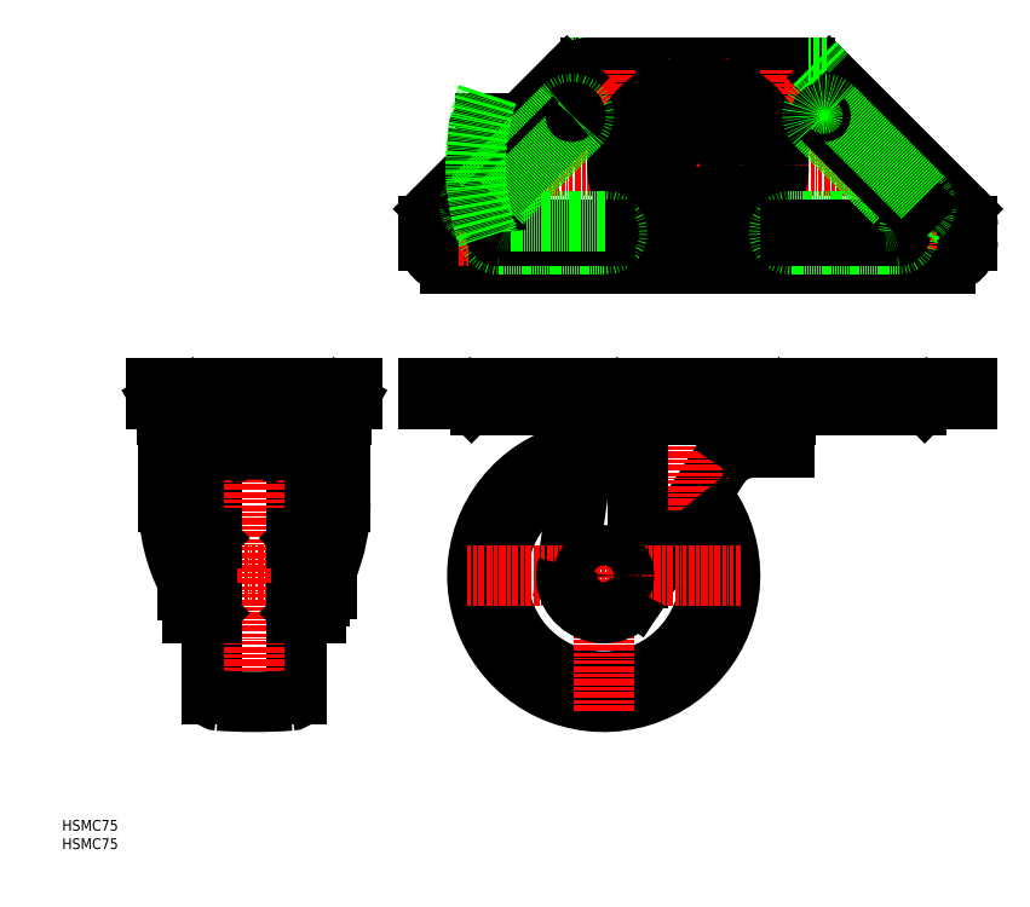
<metadata>
{"format":"dxf","ext":"dxf","renderer":"ezdxf+matplotlib","layout":"modelspace","background":"white","min_lineweight":24,"dpi":150}
</metadata>
<code>
0
SECTION
2
ENTITIES
0
TEXT
8
0
10
-188.8
20
-197.6
30
0
40
3.2
1
HSMC75
0
LINE
8
CENTER
10
22.27
20
26.23
30
0
11
74.73
21
-26.23
31
0
0
LINE
8
CENTER
10
76.9
20
-21
30
0
11
62.1
21
-21
31
0
0
LINE
8
0
10
-73.5
20
-29
30
0
11
73.5
21
-29
31
0
0
LINE
8
0
10
-113.4
20
-132.8
30
0
11
-113.4
21
-82.81
31
0
0
LINE
8
0
10
-150
20
-132.8
30
0
11
-150
21
-82.81
31
0
0
LINE
8
0
10
-147.7
20
-132.8
30
0
11
-147.7
21
-82.8
31
0
0
LINE
8
0
10
-115.7
20
-132.8
30
0
11
-115.7
21
-82.8
31
0
0
LINE
8
0
10
-157.2
20
-76.83
30
0
11
-157.2
21
-99.98
31
0
0
LINE
8
0
10
-106.2
20
-76.83
30
0
11
-106.2
21
-99.98
31
0
0
LINE
8
0
10
-119.2
20
-156.9
30
0
11
-119.2
21
-86.69
31
0
0
LINE
8
0
10
-144.2
20
-86.69
30
0
11
-144.2
21
-156.9
31
0
0
LINE
8
CENTER
10
-131.7
20
-162.3
30
0
11
-131.7
21
-63.32
31
0
0
LINE
8
0
10
-115.7
20
-125.8
30
0
11
-116.7
21
-125.8
31
0
0
LINE
8
CENTER
10
-107.4
20
-121.8
30
0
11
-154.5
21
-121.8
31
0
0
ARC
8
0
10
-131.7
20
-9.316
30
0
40
150
50
265.9
51
274.1
0
ARC
8
0
10
-142.2
20
-156.9
30
0
40
2
50
180
51
265.9
0
LINE
8
0
10
-146.7
20
-111.7
30
0
11
-146.7
21
-131.9
31
0
0
LINE
8
0
10
-145.7
20
-110.7
30
0
11
-145.7
21
-132.9
31
0
0
ARC
8
0
10
-105.4
20
-99.98
30
0
40
51.74
50
180
51
207.1
0
LINE
8
0
10
-151.5
20
-126.3
30
0
11
-151.5
21
-117.3
31
0
0
ARC
8
0
10
-150
20
-126.3
30
0
40
1.5
50
180
51
270
0
LINE
8
0
10
-145.7
20
-132.9
30
0
11
-146.7
21
-131.9
31
0
0
LINE
8
0
10
-150
20
-132.8
30
0
11
-147.7
21
-132.8
31
0
0
LINE
8
0
10
-145.7
20
-132.9
30
0
11
-144.2
21
-132.9
31
0
0
LINE
8
0
10
-146.7
20
-117.8
30
0
11
-147.7
21
-117.8
31
0
0
ARC
8
0
10
-150
20
-117.3
30
0
40
1.5
50
90
51
180
0
LINE
8
0
10
-145.7
20
-110.7
30
0
11
-146.7
21
-111.7
31
0
0
LINE
8
0
10
-145.7
20
-110.7
30
0
11
-144.2
21
-110.7
31
0
0
ARC
8
0
10
-121.2
20
-156.9
30
0
40
2
50
274.1
51
0
0
ARC
8
0
10
-112.4
20
-117.8
30
0
40
2
50
0
51
90
0
LINE
8
0
10
-116.7
20
-111.7
30
0
11
-116.7
21
-131.9
31
0
0
LINE
8
0
10
-117.7
20
-110.7
30
0
11
-117.7
21
-132.9
31
0
0
ARC
8
0
10
-157.9
20
-99.98
30
0
40
51.74
50
336.8
51
0
0
LINE
8
0
10
-115.7
20
-132.8
30
0
11
-113.4
21
-132.8
31
0
0
LINE
8
0
10
-117.7
20
-132.9
30
0
11
-119.2
21
-132.9
31
0
0
LINE
8
0
10
-117.7
20
-132.9
30
0
11
-116.7
21
-131.9
31
0
0
LINE
8
0
10
-115.7
20
-117.8
30
0
11
-116.7
21
-117.8
31
0
0
ARC
8
0
10
-113
20
-127.4
30
0
40
0.4
50
180
51
270
0
LINE
8
0
10
-113
20
-127.8
30
0
11
-112.4
21
-127.8
31
0
0
ARC
8
0
10
-112.4
20
-125.8
30
0
40
2
50
270
51
0
0
LINE
8
0
10
-110.4
20
-125.8
30
0
11
-110.4
21
-117.8
31
0
0
LINE
8
0
10
-117.7
20
-110.7
30
0
11
-119.2
21
-110.7
31
0
0
LINE
8
0
10
-117.7
20
-110.7
30
0
11
-116.7
21
-111.7
31
0
0
ARC
8
0
10
-113
20
-116.2
30
0
40
0.4
50
90
51
180
0
LINE
8
0
10
-112.4
20
-115.8
30
0
11
-113
21
-115.8
31
0
0
LINE
8
0
10
-160.7
20
-66.32
30
0
11
-102.7
21
-66.32
31
0
0
LINE
8
0
10
-160.7
20
-66.32
30
0
11
-160.7
21
-69.52
31
0
0
LINE
8
0
10
-146.7
20
-81.8
30
0
11
-116.7
21
-81.8
31
0
0
LINE
8
0
10
-116.7
20
-79.51
30
0
11
-146.7
21
-79.51
31
0
0
LINE
8
0
10
-115.7
20
-83.83
30
0
11
-147.7
21
-83.83
31
0
0
ARC
8
0
10
-131.7
20
-234.3
30
0
40
150
50
85.93
51
94.07
0
LINE
8
0
10
-157.5
20
-72.18
30
0
11
-105.9
21
-72.18
31
0
0
LINE
8
0
10
-157.5
20
-74.18
30
0
11
-105.9
21
-74.18
31
0
0
ARC
8
0
10
-153.9
20
-76.83
30
0
40
3.3
50
126.6
51
180
0
ARC
8
0
10
-146.7
20
-82.81
30
0
40
3.3
50
90
51
180
0
ARC
8
0
10
-146.7
20
-82.8
30
0
40
1
50
90
51
180
0
ARC
8
0
10
-142.2
20
-86.69
30
0
40
2
50
94.07
51
180
0
LINE
8
0
10
-129.9
20
-81.95
30
0
11
-133.4
21
-81.95
31
0
0
LINE
8
0
10
-135.1
20
-81.95
30
0
11
-138.6
21
-81.95
31
0
0
LINE
8
0
10
-138.5
20
-81.8
30
0
11
-138.6
21
-81.95
31
0
0
LINE
8
0
10
-133.4
20
-81.95
30
0
11
-133.5
21
-81.8
31
0
0
LINE
8
0
10
-134.9
20
-81.8
30
0
11
-135.1
21
-81.95
31
0
0
LINE
8
0
10
-136.7
20
-81.8
30
0
11
-136.9
21
-81.95
31
0
0
LINE
8
0
10
-128.2
20
-81.95
30
0
11
-124.7
21
-81.95
31
0
0
LINE
8
0
10
-128.5
20
-81.8
30
0
11
-128.2
21
-81.95
31
0
0
LINE
8
0
10
-129.9
20
-81.95
30
0
11
-129.8
21
-81.8
31
0
0
LINE
8
0
10
-124.8
20
-81.8
30
0
11
-124.7
21
-81.95
31
0
0
LINE
8
0
10
-126.6
20
-81.8
30
0
11
-126.5
21
-81.95
31
0
0
ARC
8
0
10
-116.7
20
-82.81
30
0
40
3.3
50
0
51
90
0
ARC
8
0
10
-121.2
20
-86.69
30
0
40
2
50
0
51
85.93
0
ARC
8
0
10
-116.7
20
-82.8
30
0
40
1
50
0
51
90
0
ARC
8
0
10
-109.5
20
-76.83
30
0
40
3.3
50
0
51
53.42
0
LINE
8
0
10
-102.7
20
-66.32
30
0
11
-102.7
21
-69.52
31
0
0
LINE
8
0
10
-33.14
20
-79.34
30
0
11
-38.89
21
-120.3
31
0
0
LINE
8
0
10
-17.76
20
-77.08
30
0
11
-17.76
21
-122.7
31
0
0
LINE
8
0
10
6.238
20
-89.29
30
0
11
-18.77
21
-127.8
31
0
0
LINE
8
CENTER
10
-1.705e-13
20
-63.32
30
0
11
0
21
-103
31
0
0
ARC
8
0
10
-28
20
-121.8
30
0
40
31.5
50
102.4
51
36.56
0
ARC
8
0
10
-28
20
-121.8
30
0
40
37.5
50
99.06
51
39.94
0
LINE
8
CENTER
10
12.5
20
-121.8
30
0
11
-68.5
21
-121.8
31
0
0
LINE
8
CENTER
10
-28
20
-112.8
30
0
11
-28
21
-162.3
31
0
0
ARC
8
0
10
-28
20
-121.8
30
0
40
11
50
172
51
327
0
CIRCLE
8
0
10
-28
20
-121.8
30
0
40
6
0
ARC
8
0
10
-28
20
-121.8
30
0
40
11.1
50
164.3
51
334.7
0
LINE
8
0
10
-25.79
20
-74.18
30
0
11
25.79
21
-74.18
31
0
0
LINE
8
0
10
-25.79
20
-72.18
30
0
11
25.79
21
-72.18
31
0
0
LINE
8
0
10
-31.86
20
29
30
0
11
31.86
21
29
31
0
0
LINE
8
CENTER
10
-68.5
20
0
30
0
11
68
21
0
31
0
0
LINE
8
CENTER
10
-22.27
20
26.23
30
0
11
-74.73
21
-26.23
31
0
0
ARC
8
0
10
84.5
20
-6.821e-13
30
0
40
150
50
175.9
51
180.2
0
CIRCLE
8
0
10
-69.5
20
-21
30
0
40
4.4
0
LINE
8
CENTER
10
-76.9
20
-21
30
0
11
-62.1
21
-21
31
0
0
LINE
8
CENTER
10
-69.5
20
-13.6
30
0
11
-69.5
21
-28.4
31
0
0
ARC
8
0
10
-73.5
20
-22.5
30
0
40
6.5
50
180
51
270
0
LINE
8
0
10
-80
20
-17.9
30
0
11
-80
21
-22.5
31
0
0
LINE
8
0
10
-19.18
20
-78.12
30
0
11
-35
21
-79.51
31
0
0
LINE
8
0
10
-35
20
-79.51
30
0
11
-34.8
21
-81.8
31
0
0
LINE
8
0
10
-33.47
20
-81.68
30
0
11
-34.8
21
-81.8
31
0
0
ARC
8
0
10
-26.82
20
-77.47
30
0
40
1.323
50
268
51
358.8
0
ARC
8
0
10
-22
20
-77.03
30
0
40
3.5
50
125.5
51
180
0
LINE
8
0
10
-25.5
20
-77.03
30
0
11
-25.5
21
-77.5
31
0
0
LINE
8
0
10
-52.5
20
12.5
30
0
11
-63.13
21
12.5
31
0
0
ARC
8
0
10
-63.13
20
10.5
30
0
40
2
50
90
51
175.9
0
LINE
8
0
10
-38
20
29
30
0
11
-32.86
21
29
31
0
0
LINE
8
CENTER
10
-34.9
20
21
30
0
11
-20.1
21
21
31
0
0
CIRCLE
8
0
10
-27.5
20
21
30
0
40
4.4
0
LINE
8
0
10
-34.59
20
30.41
30
0
11
-38.22
21
26.78
31
0
0
LINE
8
CENTER
10
-27.5
20
28.4
30
0
11
-27.5
21
13.6
31
0
0
LINE
8
CENTER
10
0
20
32
30
0
11
0
21
-32
31
0
0
CIRCLE
8
0
10
0
20
0
30
0
40
9.5
0
ARC
8
0
10
22
20
-77.03
30
0
40
3.5
50
0
51
54.52
0
ARC
8
0
10
16.3
20
-95.83
30
0
40
12
50
90
51
147
0
LINE
8
0
10
25.5
20
-83.83
30
0
11
16.3
21
-83.83
31
0
0
LINE
8
0
10
25.5
20
-77.03
30
0
11
25.5
21
-83.83
31
0
0
LINE
8
0
10
25.79
20
-72.18
30
0
11
25.79
21
-74.18
31
0
0
LINE
8
CENTER
10
34.9
20
21
30
0
11
20.1
21
21
31
0
0
CIRCLE
8
0
10
27.5
20
21
30
0
40
4.4
0
LINE
8
CENTER
10
27.5
20
28.4
30
0
11
27.5
21
13.6
31
0
0
LINE
8
CENTER
10
69.5
20
-13.6
30
0
11
69.5
21
-28.4
31
0
0
CIRCLE
8
0
10
69.5
20
-21
30
0
40
4.4
0
ARC
8
0
10
73.5
20
-22.5
30
0
40
6.5
50
270
51
0
0
LINE
8
0
10
-38.93
20
26.07
30
0
11
-77.95
21
-12.95
31
0
0
ARC
8
0
10
-31.86
20
19
30
0
40
10
50
90
51
135
0
ARC
8
0
10
-73
20
-17.9
30
0
40
7
50
135
51
180
0
ARC
8
0
10
73
20
-17.9
30
0
40
7
50
0
51
45
0
LINE
8
0
10
80
20
-17.9
30
0
11
80
21
-22.5
31
0
0
LINE
8
0
10
38.93
20
26.07
30
0
11
77.95
21
-12.95
31
0
0
ARC
8
0
10
31.86
20
19
30
0
40
10
50
45
51
90
0
LINE
8
0
10
34.59
20
30.41
30
0
11
38.22
21
26.78
31
0
0
LINE
8
0
10
38
20
29
30
0
11
32.86
21
29
31
0
0
LINE
8
0
10
80
20
-66.32
30
0
11
-80
21
-66.32
31
0
0
LINE
8
0
10
-64.71
20
-71.02
30
0
11
-26.99
21
-71.02
31
0
0
LINE
8
0
10
80
20
-69.52
30
0
11
-80
21
-69.52
31
0
0
LINE
8
0
10
-80
20
-66.32
30
0
11
-80
21
-69.52
31
0
0
ARC
8
0
10
-64.71
20
-67.42
30
0
40
3.6
50
225
51
270
0
ARC
8
0
10
-67.87
20
-69.92
30
0
40
0.4
50
45
51
90
0
LINE
8
0
10
-67.7
20
-69.52
30
0
11
-67.26
21
-69.96
31
0
0
ARC
8
0
10
-23.83
20
-69.92
30
0
40
0.4
50
90
51
135
0
LINE
8
0
10
-24
20
-69.52
30
0
11
-24.45
21
-69.96
31
0
0
ARC
8
0
10
-23.4
20
-68.62
30
0
40
4
50
216.5
51
242.9
0
ARC
8
0
10
-26.99
20
-67.42
30
0
40
3.6
50
270
51
315
0
ARC
8
0
10
23.4
20
-68.62
30
0
40
4
50
297.1
51
323.5
0
LINE
8
0
10
80
20
-66.32
30
0
11
80
21
-69.52
31
0
0
CIRCLE
8
0
10
0
20
0
30
0
40
22.9
0
CIRCLE
8
0
10
0
20
0
30
0
40
23.9
0
CIRCLE
8
0
10
0
20
0
30
0
40
11.4
0
ARC
8
0
10
-27.5
20
-20
30
0
40
3.5
50
270
51
90
0
ARC
8
0
10
-27.5
20
-20
30
0
40
1
50
270
51
90
0
LINE
8
0
10
-59.05
20
-23.5
30
0
11
-27.5
21
-23.5
31
0
0
LINE
8
0
10
-59.05
20
-21
30
0
11
-27.5
21
-21
31
0
0
LINE
8
0
10
-55.54
20
-19
30
0
11
-27.5
21
-19
31
0
0
LINE
8
0
10
-55.54
20
-16.5
30
0
11
-27.5
21
-16.5
31
0
0
ARC
8
0
10
-64.2
20
-11.93
30
0
40
3.5
50
135
51
239.7
0
ARC
8
0
10
-57.68
20
-11.77
30
0
40
1
50
135
51
218
0
ARC
8
0
10
-57.68
20
-11.77
30
0
40
3.5
50
135
51
218
0
ARC
8
0
10
-64.2
20
-11.93
30
0
40
1
50
135
51
239.7
0
ARC
8
0
10
-59.05
20
-20
30
0
40
3.5
50
185.5
51
270
0
ARC
8
0
10
-55.54
20
-15.5
30
0
40
3.5
50
201.5
51
270
0
ARC
8
0
10
-59.05
20
-20
30
0
40
1
50
185.5
51
270
0
ARC
8
0
10
-69.5
20
-21
30
0
40
9.5
50
5.465
51
59.72
0
ARC
8
0
10
-69.5
20
-21
30
0
40
7
50
5.465
51
59.72
0
ARC
8
0
10
-69.5
20
-21
30
0
40
11.5
50
21.51
51
37.98
0
ARC
8
0
10
-55.54
20
-15.5
30
0
40
1
50
201.5
51
270
0
ARC
8
0
10
-69.5
20
-21
30
0
40
14
50
21.51
51
37.98
0
LINE
8
0
10
-64.91
20
-11.23
30
0
11
-38.15
21
15.53
31
0
0
LINE
8
0
10
-66.68
20
-9.458
30
0
11
-39.92
21
17.3
31
0
0
LINE
8
0
10
-60.15
20
-9.294
30
0
11
-36.74
21
14.12
31
0
0
LINE
8
0
10
-58.38
20
-11.06
30
0
11
-34.97
21
12.35
31
0
0
ARC
8
0
10
-37.44
20
14.83
30
0
40
3.5
50
315
51
135
0
ARC
8
0
10
-37.44
20
14.83
30
0
40
1
50
315
51
135
0
ARC
8
0
10
27.5
20
-20
30
0
40
1
50
90
51
270
0
ARC
8
0
10
27.5
20
-20
30
0
40
3.5
50
90
51
270
0
LINE
8
0
10
55.54
20
-16.5
30
0
11
27.5
21
-16.5
31
0
0
LINE
8
0
10
55.54
20
-19
30
0
11
27.5
21
-19
31
0
0
LINE
8
0
10
59.05
20
-23.5
30
0
11
27.5
21
-23.5
31
0
0
LINE
8
0
10
59.05
20
-21
30
0
11
27.5
21
-21
31
0
0
ARC
8
0
10
59.05
20
-20
30
0
40
3.5
50
270
51
354.5
0
ARC
8
0
10
55.54
20
-15.5
30
0
40
3.5
50
270
51
338.5
0
ARC
8
0
10
55.54
20
-15.5
30
0
40
1
50
270
51
338.5
0
ARC
8
0
10
59.05
20
-20
30
0
40
1
50
270
51
354.5
0
ARC
8
0
10
69.5
20
-21
30
0
40
9.5
50
120.3
51
174.5
0
ARC
8
0
10
69.5
20
-21
30
0
40
7
50
120.3
51
174.5
0
ARC
8
0
10
69.5
20
-21
30
0
40
11.5
50
142
51
158.5
0
ARC
8
0
10
69.5
20
-21
30
0
40
14
50
142
51
158.5
0
ARC
8
0
10
64.2
20
-11.93
30
0
40
1
50
300.3
51
45
0
ARC
8
0
10
57.68
20
-11.77
30
0
40
1
50
322
51
45
0
ARC
8
0
10
57.68
20
-11.77
30
0
40
3.5
50
322
51
45
0
ARC
8
0
10
64.2
20
-11.93
30
0
40
3.5
50
300.3
51
45
0
LINE
8
0
10
58.38
20
-11.06
30
0
11
34.97
21
12.35
31
0
0
LINE
8
0
10
60.15
20
-9.294
30
0
11
36.74
21
14.12
31
0
0
LINE
8
0
10
64.91
20
-11.23
30
0
11
38.15
21
15.53
31
0
0
LINE
8
0
10
66.68
20
-9.458
30
0
11
39.92
21
17.3
31
0
0
ARC
8
0
10
37.44
20
14.83
30
0
40
1
50
45
51
225
0
ARC
8
0
10
37.44
20
14.83
30
0
40
3.5
50
45
51
225
0
LINE
8
0
10
-25.79
20
-72.18
30
0
11
-25.79
21
-74.18
31
0
0
LINE
8
0
10
-160.7
20
-69.52
30
0
11
-102.7
21
-69.52
31
0
0
LINE
8
0
10
-150
20
-69.52
30
0
11
-149.5
21
-69.96
31
0
0
ARC
8
0
10
-150.2
20
-69.92
30
0
40
0.4
50
45
51
90
0
ARC
8
0
10
-147
20
-67.42
30
0
40
3.6
50
225
51
270
0
ARC
8
0
10
-111.2
20
-67.42
30
0
40
3.6
50
270
51
315
0
ARC
8
0
10
-108
20
-69.92
30
0
40
0.4
50
90
51
135
0
LINE
8
0
10
-108.2
20
-69.52
30
0
11
-108.6
21
-69.96
31
0
0
ARC
8
0
10
-108.3
20
-68.62
30
0
40
4
50
297.1
51
330
0
LINE
8
0
10
-104.8
20
-70.62
30
0
11
-104.5
21
-70.02
31
0
0
ARC
8
0
10
-103.6
20
-70.52
30
0
40
1
50
90
51
150
0
LINE
8
0
10
-105.9
20
-72.18
30
0
11
-105.9
21
-74.18
31
0
0
LINE
8
0
10
-157.5
20
-72.18
30
0
11
-157.5
21
-74.18
31
0
0
ARC
8
0
10
-155.1
20
-68.62
30
0
40
4
50
210
51
242.9
0
ARC
8
0
10
-159.7
20
-70.52
30
0
40
1
50
30
51
90
0
LINE
8
0
10
-158.5
20
-70.62
30
0
11
-158.9
21
-70.02
31
0
0
LINE
8
0
10
-111.2
20
-71.02
30
0
11
-147
21
-71.02
31
0
0
LINE
8
0
10
-146.7
20
-125.8
30
0
11
-147.7
21
-125.8
31
0
0
LINE
8
0
10
64.71
20
-71.02
30
0
11
26.99
21
-71.02
31
0
0
LINE
8
0
10
67.7
20
-69.52
30
0
11
67.26
21
-69.96
31
0
0
ARC
8
0
10
67.87
20
-69.92
30
0
40
0.4
50
90
51
135
0
ARC
8
0
10
64.71
20
-67.42
30
0
40
3.6
50
270
51
315
0
ARC
8
0
10
26.99
20
-67.42
30
0
40
3.6
50
225
51
270
0
LINE
8
0
10
24
20
-69.52
30
0
11
24.45
21
-69.96
31
0
0
ARC
8
0
10
23.83
20
-69.92
30
0
40
0.4
50
45
51
90
0
ARC
8
0
10
0
20
0
30
0
40
66
50
161.3
51
198.7
0
TEXT
8
0
10
-188.8
20
-203.1
30
0
40
3.2
1
HSMC75
0
ENDSEC
0
EOF

</code>
